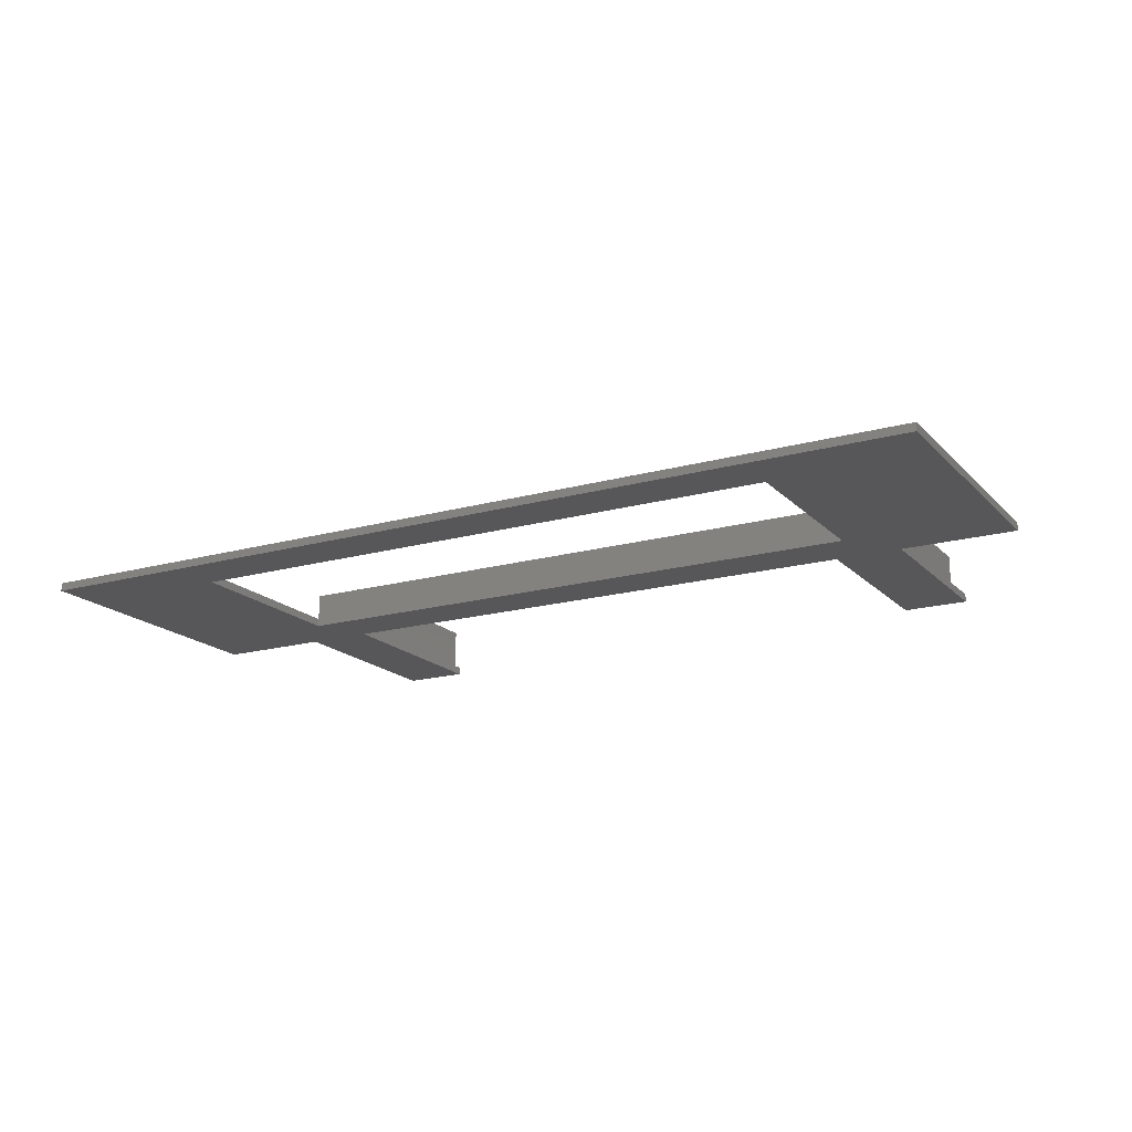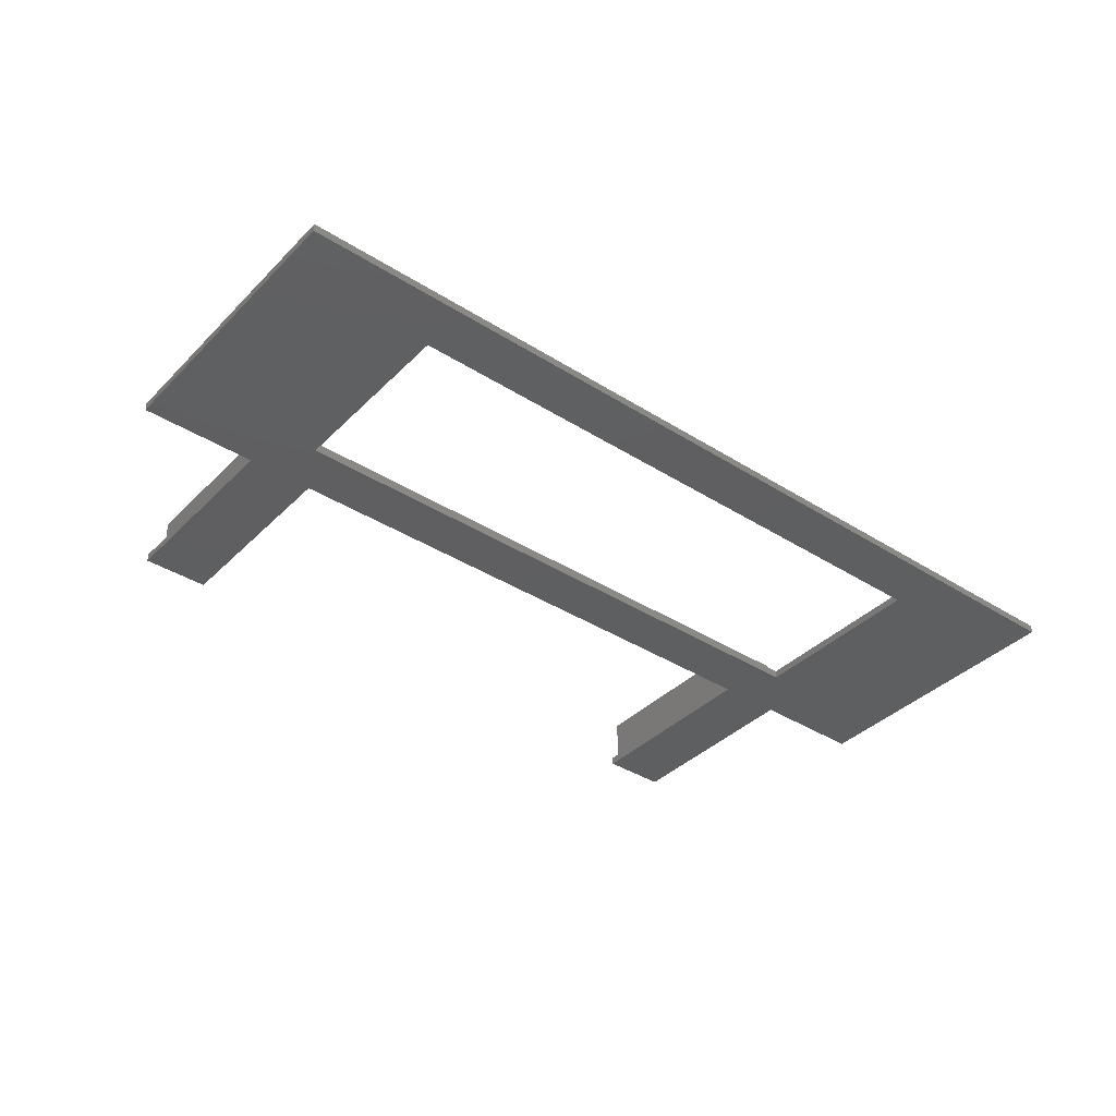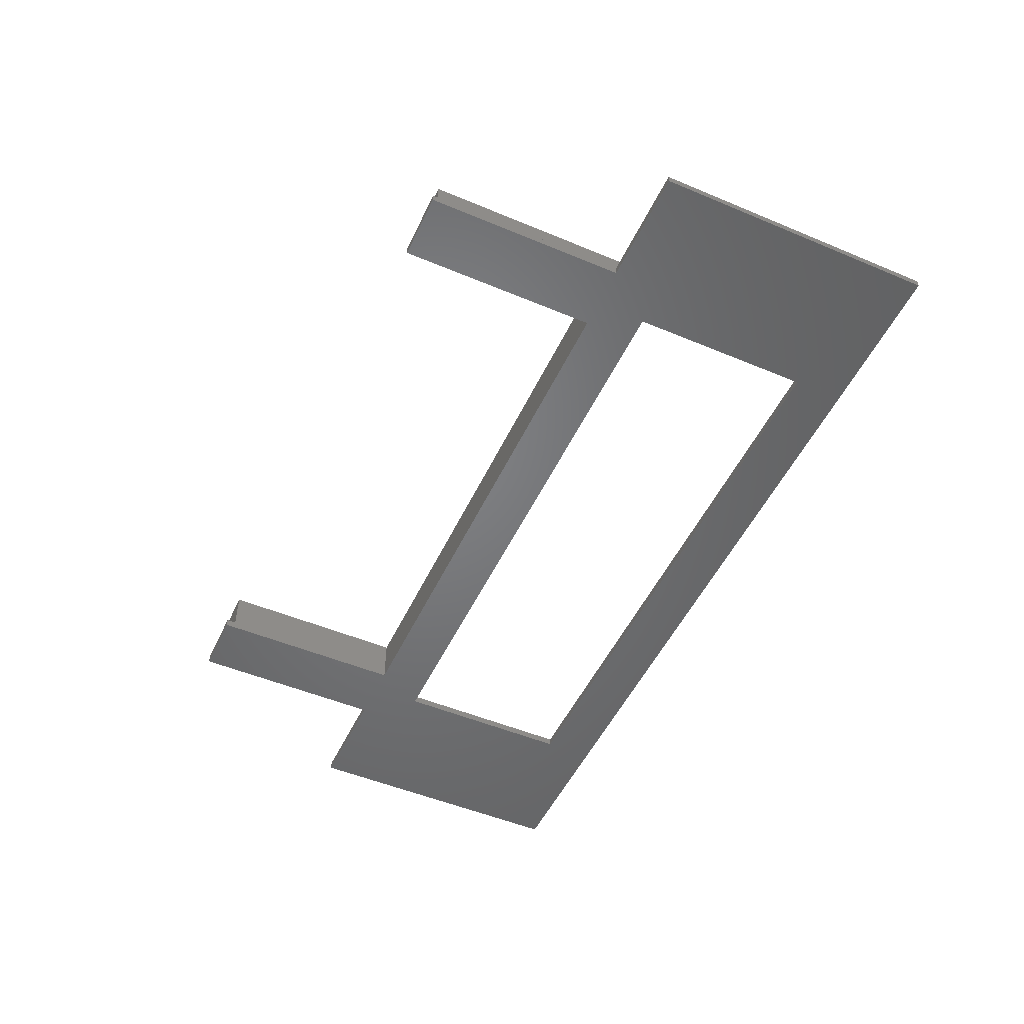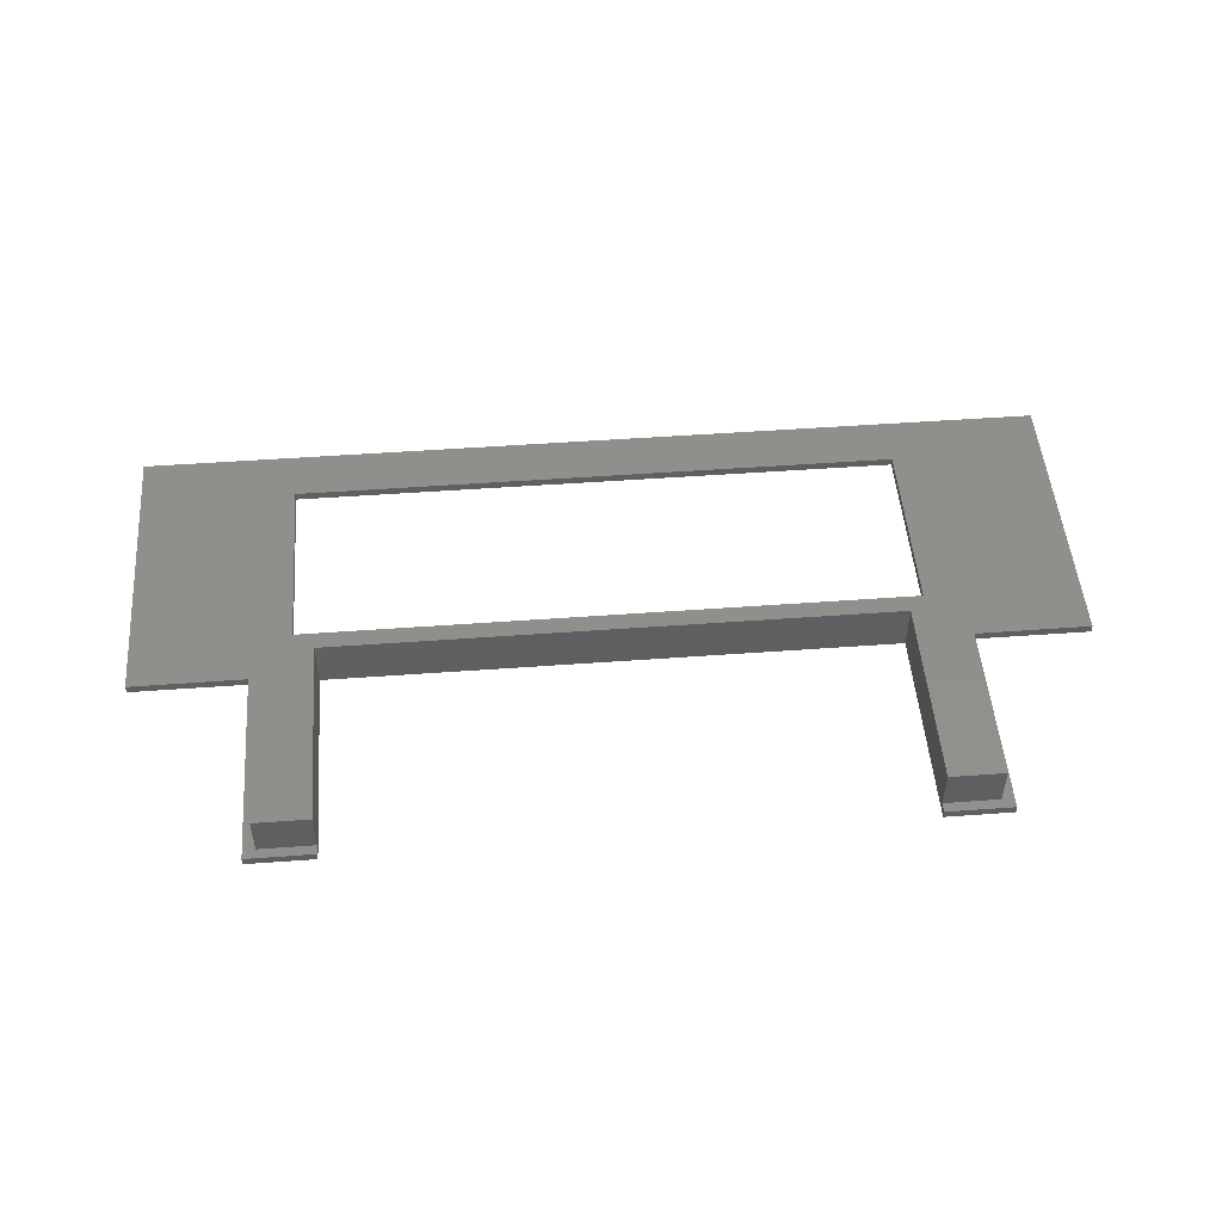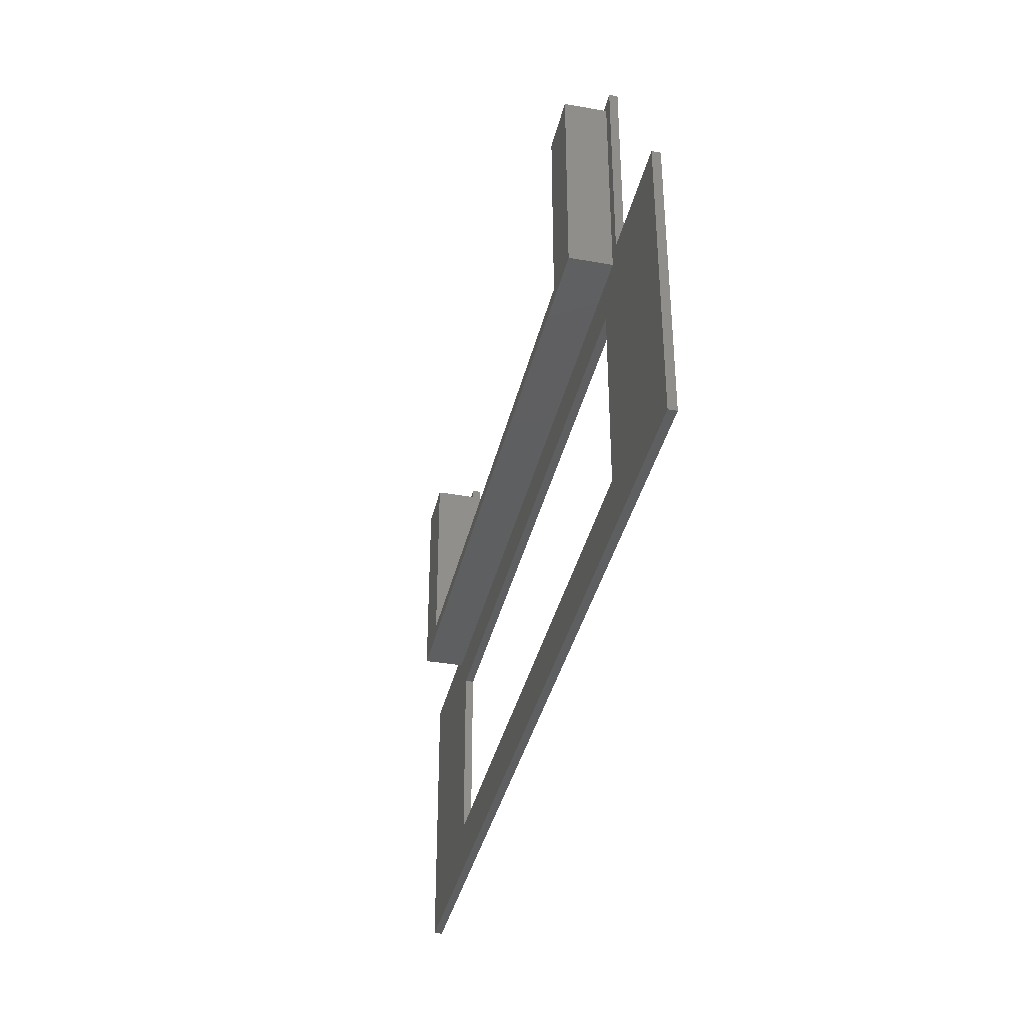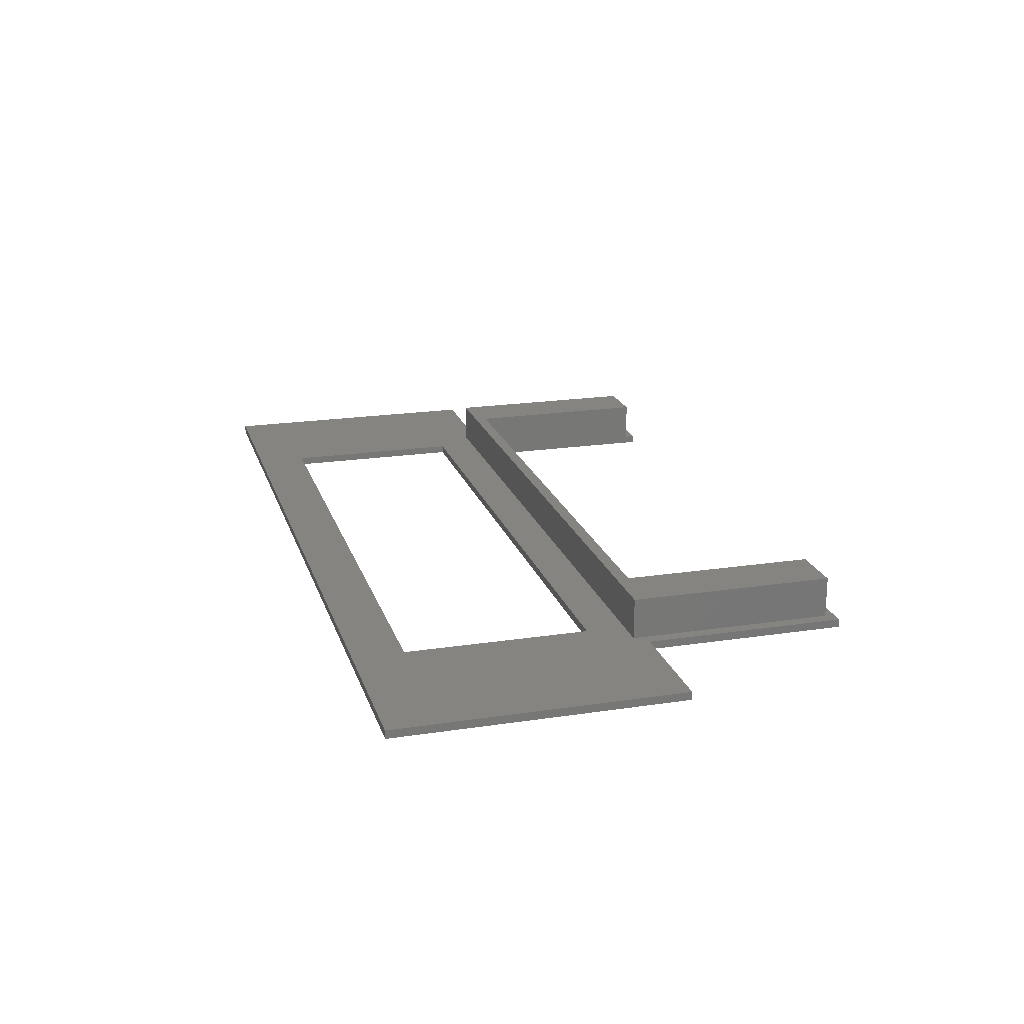
<metadata>
{"format":"stl","ext":"stl","renderer":"f3d","projection":"perspective","resolution":1024,"background":"white","views":[{"elev":-17.8,"azim":28.8,"up":"+Z"},{"elev":-38.1,"azim":-38.8,"up":"+Z"},{"elev":-50.7,"azim":-114.6,"up":"+Z"},{"elev":50.2,"azim":175.4,"up":"+Z"},{"elev":-37.5,"azim":77.2,"up":"+Y"},{"elev":20.2,"azim":74.4,"up":"+Z"}]}
</metadata>
<code>
# stl→obj: 46 verts, 92 faces
v 0 0 0
v 0 10.6 0.3
v 0 10.6 0
v 0 0 0.3
v 6.7 18.05 0.3
v 4.7 17.7 0.3
v 6.7 17.7 0.3
v 4.25 10.6 0.3
v 4.25 18.05 0.3
v 29.4 10.15 0.3
v 5.75 8.71 0.3
v 28.35 8.71 0.3
v 4.7 10.15 0.3
v 29.85 18.05 0.3
v 29.4 17.7 0.3
v 29.85 10.6 0.3
v 27.4 18.05 0.3
v 27.4 17.7 0.3
v 34.1 10.6 0.3
v 34.1 0 0.3
v 28.35 1.89 0.3
v 5.75 1.89 0.3
v 34.1 10.6 0
v 34.1 0 0
v 29.85 10.6 0
v 4.25 10.6 0
v 28.35 8.71 0
v 6.7 10.6 0
v 27.4 10.6 0
v 5.75 8.71 0
v 6.7 18.05 0
v 4.25 18.05 0
v 28.35 1.89 0
v 5.75 1.89 0
v 29.85 18.05 0
v 27.4 18.05 0
v 6.7 10.6 0.3
v 27.4 10.6 0.3
v 4.7 17.7 1.8
v 4.7 10.15 1.8
v 6.7 17.7 1.8
v 6.7 10.6 1.8
v 27.4 10.6 1.8
v 29.4 17.7 1.8
v 27.4 17.7 1.8
v 29.4 10.15 1.8
f 1 2 3
f 2 1 4
f 5 6 7
f 8 6 9
f 9 6 5
f 10 11 12
f 2 11 13
f 13 11 10
f 14 15 16
f 17 15 14
f 15 17 18
f 10 19 16
f 10 16 15
f 12 19 10
f 19 12 20
f 21 20 12
f 22 20 21
f 6 8 13
f 2 13 8
f 11 2 22
f 22 4 20
f 4 22 2
f 20 23 19
f 23 20 24
f 23 16 19
f 16 23 25
f 26 2 8
f 2 26 3
f 27 28 29
f 30 28 27
f 26 28 30
f 28 26 31
f 31 26 32
f 27 23 24
f 23 27 25
f 27 24 33
f 24 34 33
f 3 30 34
f 1 34 24
f 3 34 1
f 30 3 26
f 29 25 27
f 25 29 35
f 35 29 36
f 1 20 4
f 20 1 24
f 26 9 32
f 9 26 8
f 16 35 14
f 35 16 25
f 35 17 14
f 17 35 36
f 31 9 5
f 9 31 32
f 7 31 5
f 28 7 37
f 7 28 31
f 36 18 17
f 29 18 36
f 18 29 38
f 29 37 38
f 37 29 28
f 13 39 6
f 39 13 40
f 41 39 42
f 43 44 45
f 44 43 46
f 42 46 43
f 42 40 46
f 40 42 39
f 42 7 41
f 7 42 37
f 7 39 41
f 39 7 6
f 38 42 43
f 42 38 37
f 38 45 18
f 45 38 43
f 46 15 44
f 15 46 10
f 15 45 44
f 45 15 18
f 13 46 40
f 46 13 10
f 22 30 11
f 30 22 34
f 33 12 27
f 12 33 21
f 30 12 11
f 12 30 27
f 33 22 21
f 22 33 34

</code>
